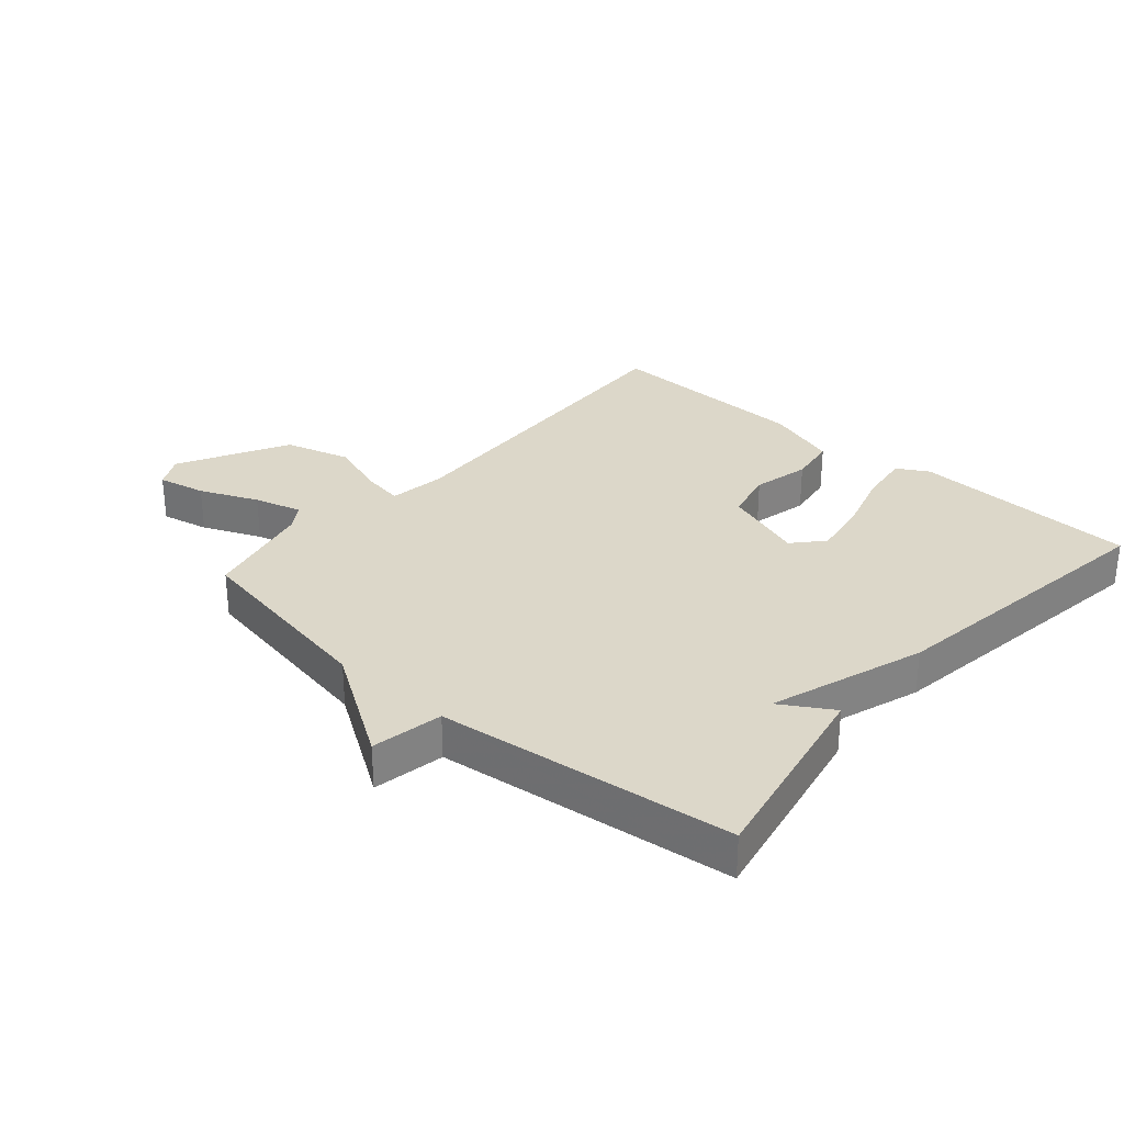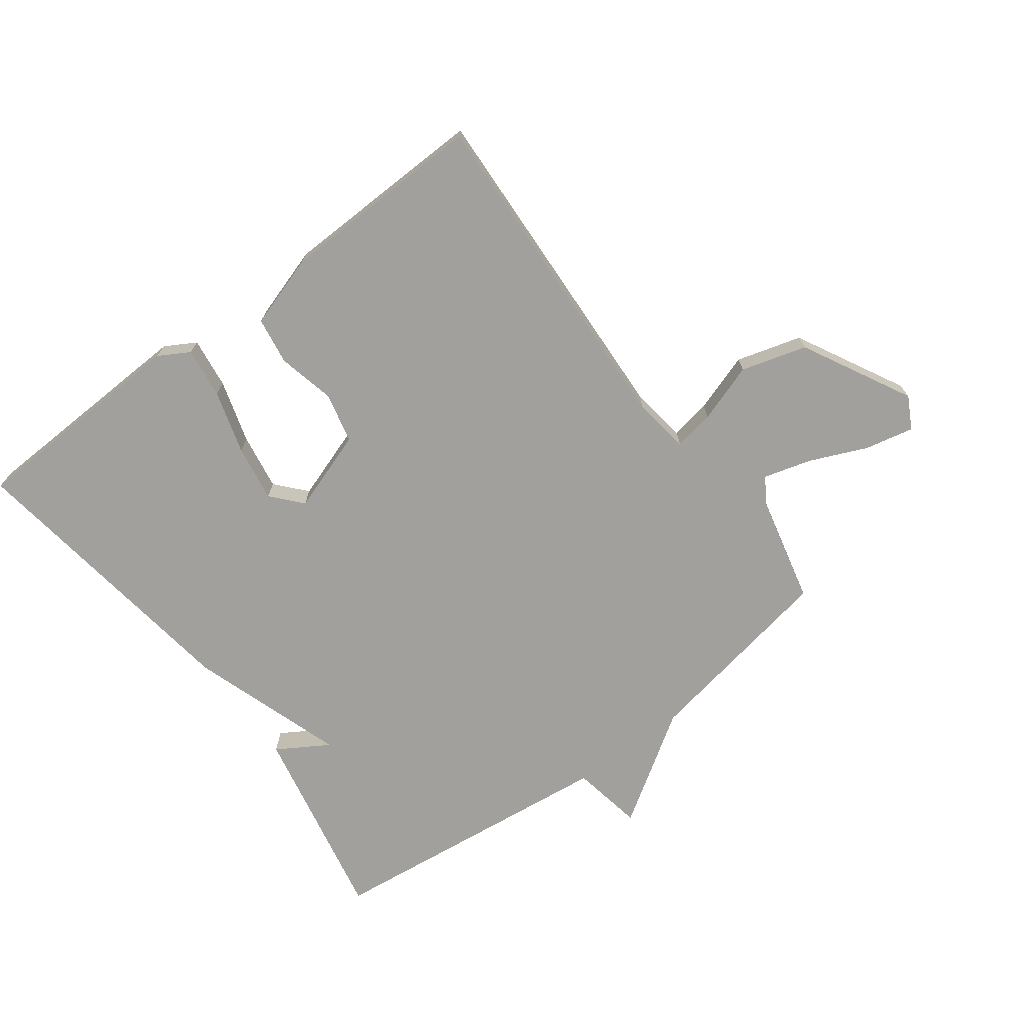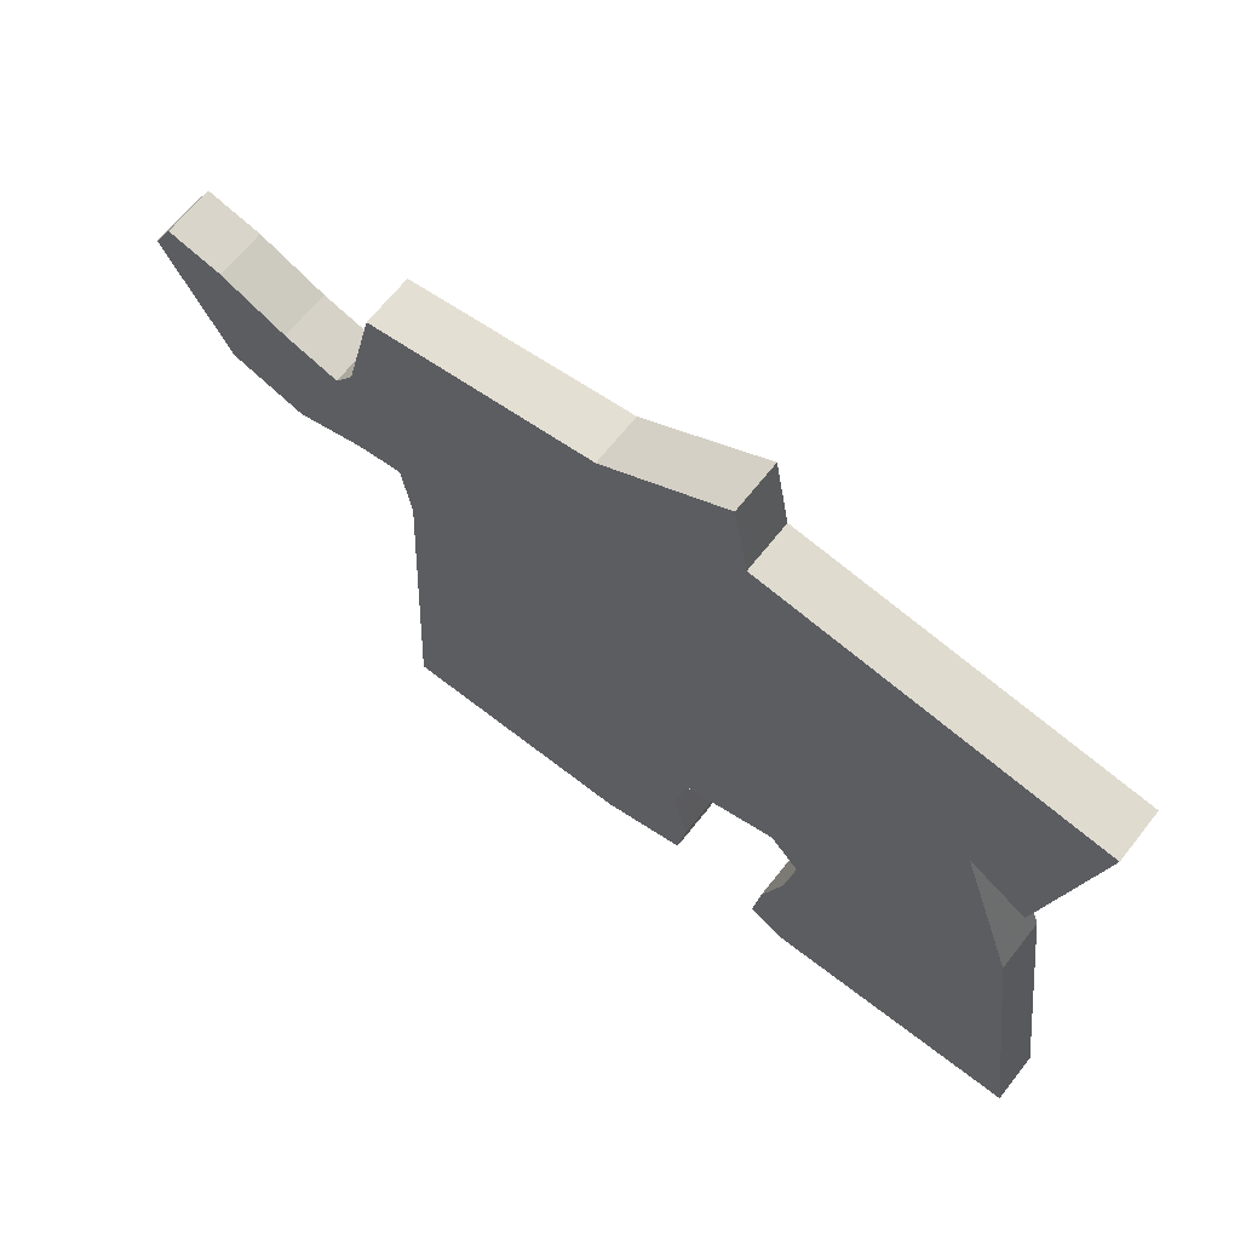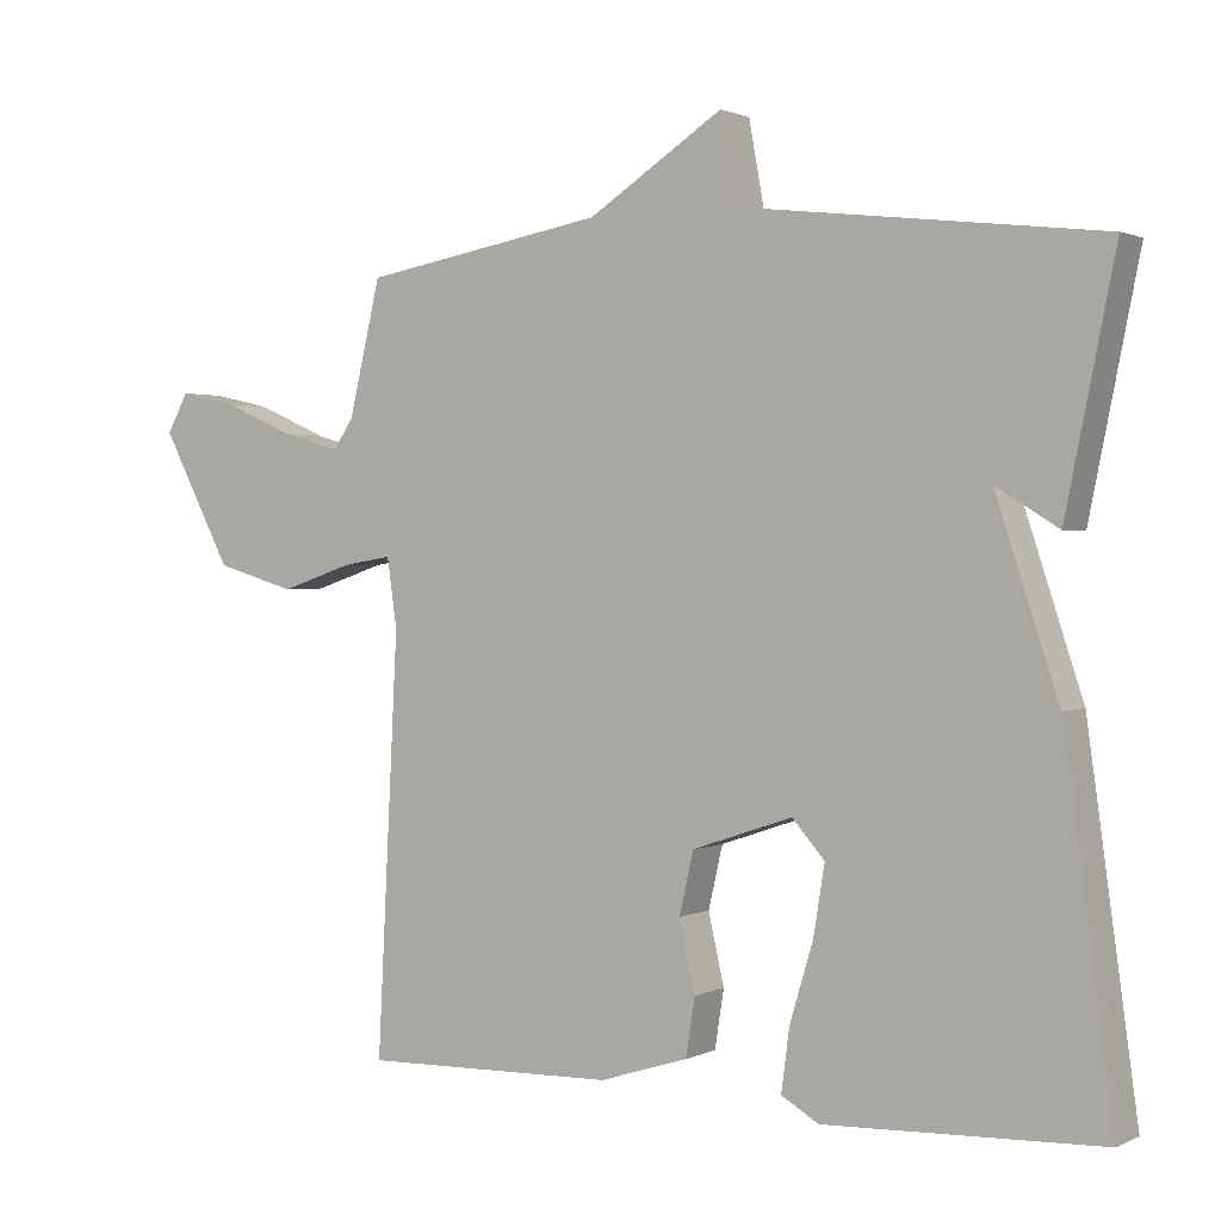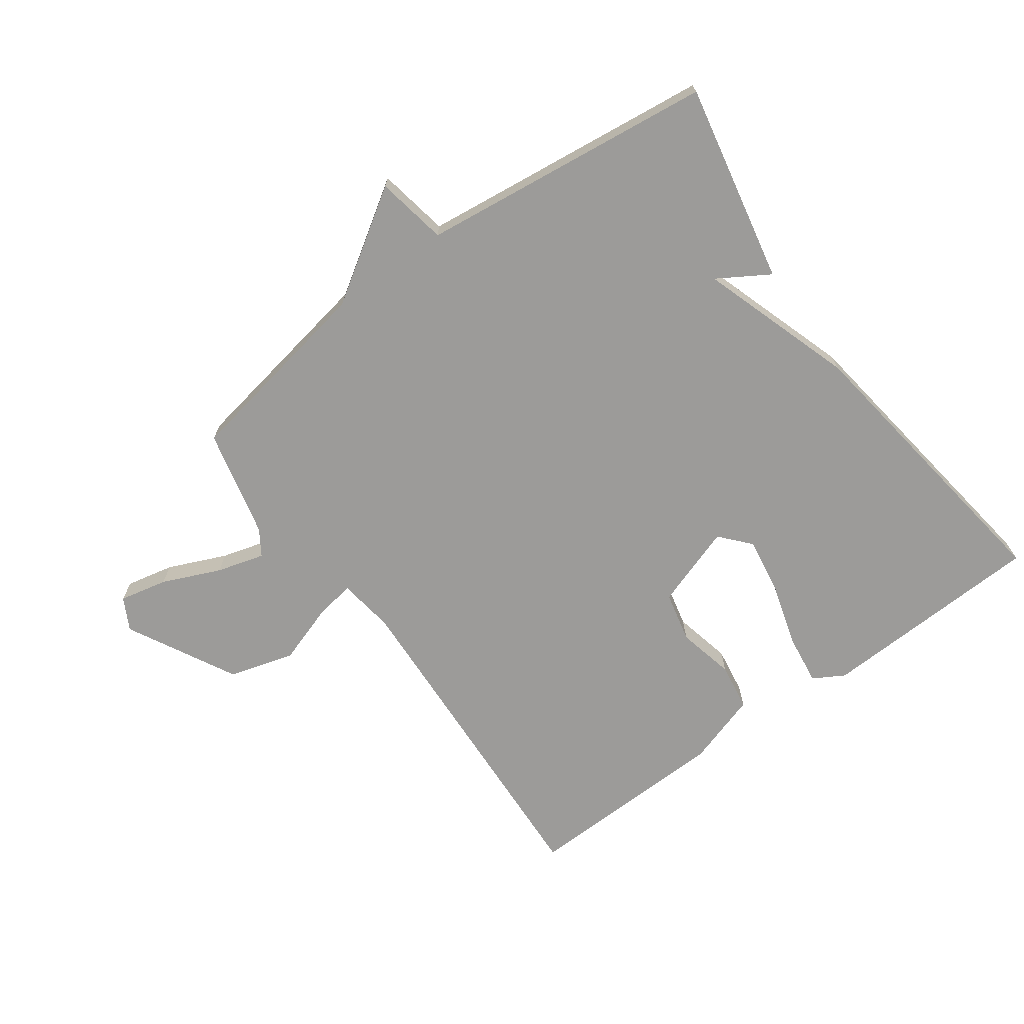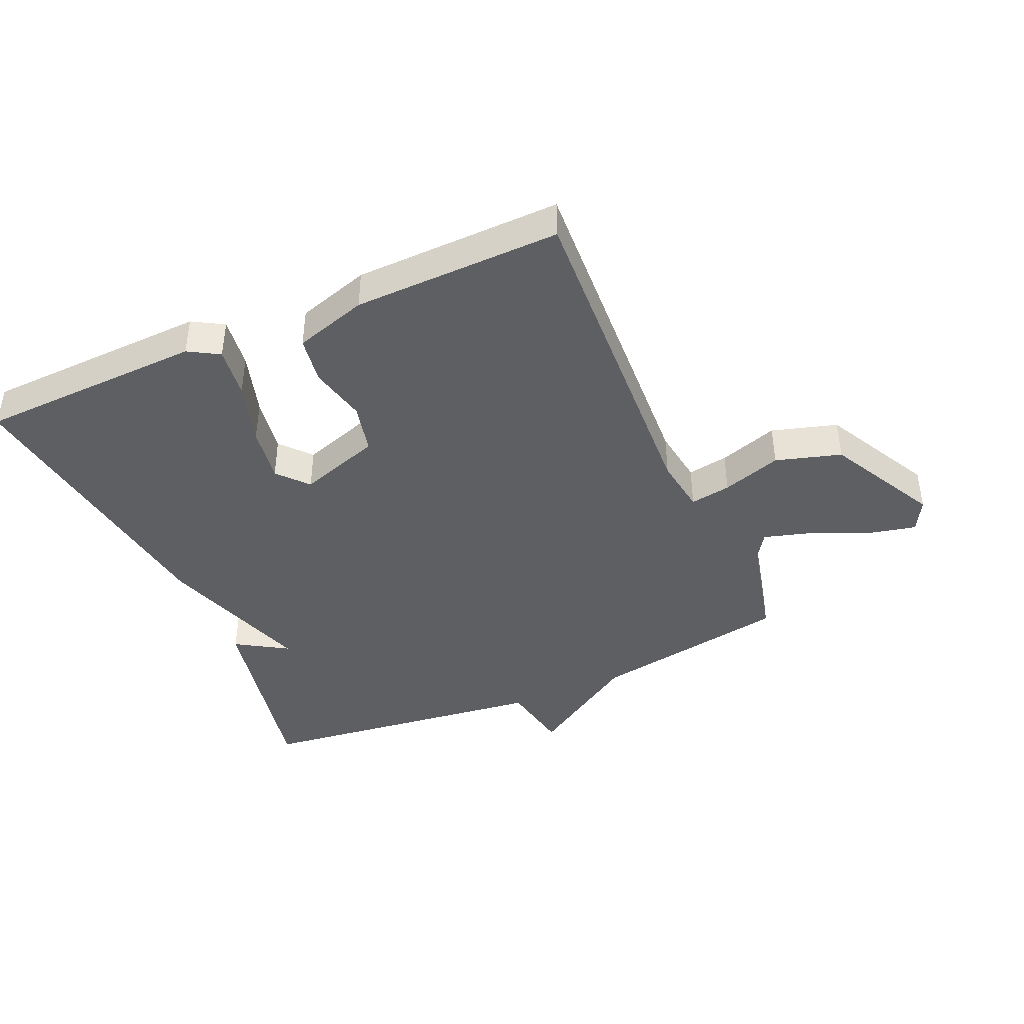
<metadata>
{"format":"obj","ext":"obj","renderer":"f3d","projection":"perspective","resolution":1024,"background":"white","views":[{"elev":30.3,"azim":41.3,"up":"+Y"},{"elev":-71.7,"azim":-143.1,"up":"+Y"},{"elev":66.9,"azim":38.4,"up":"+Z"},{"elev":1.3,"azim":31.8,"up":"+Z"},{"elev":-69.8,"azim":36.0,"up":"+Y"},{"elev":-41.9,"azim":-156.4,"up":"+Y"}]}
</metadata>
<code>
v -0.5 0.07 -0.5
v -0.472 0.07 0.053
v -0.485 0.07 0.145
v -0.551 0.07 0.134
v -0.647 0.07 0.102
v -0.753 0.07 0.133
v -0.846 0.07 0.31
v -0.818 0.07 0.362
v -0.74 0.07 0.345
v -0.646 0.07 0.304
v -0.569 0.07 0.282
v -0.542 0.07 0.323
v -0.5 0.07 0.5
v -0.178 0.07 0.557
v 0.001 0.07 0.673
v 0.022 0.07 0.557
v 0.5 0.07 0.5
v 0.434 0.07 0.176
v 0.351 0.07 0.227
v 0.434 0.07 -0.024
v 0.5 0.07 -0.5
v 0.134 0.07 -0.514
v 0.084 0.07 -0.485
v 0.095 0.07 -0.402
v 0.126 0.07 -0.299
v 0.141 0.07 -0.207
v 0.098 0.07 -0.158
v -0.035 0.07 -0.203
v -0.054 0.07 -0.285
v -0.033 0.07 -0.378
v -0.045 0.07 -0.455
v -0.163 0.07 -0.492
v -0.5 0 -0.5
v -0.472 0 0.053
v -0.485 0 0.145
v -0.551 0 0.134
v -0.647 0 0.102
v -0.753 0 0.133
v -0.846 0 0.31
v -0.818 0 0.362
v -0.74 0 0.345
v -0.646 0 0.304
v -0.569 0 0.282
v -0.542 0 0.323
v -0.5 0 0.5
v -0.178 0 0.557
v 0.001 0 0.673
v 0.022 0 0.557
v 0.5 0 0.5
v 0.434 0 0.176
v 0.351 0 0.227
v 0.434 0 -0.024
v 0.5 0 -0.5
v 0.134 0 -0.514
v 0.084 0 -0.485
v 0.095 0 -0.402
v 0.126 0 -0.299
v 0.141 0 -0.207
v 0.098 0 -0.158
v -0.035 0 -0.203
v -0.054 0 -0.285
v -0.033 0 -0.378
v -0.045 0 -0.455
v -0.163 0 -0.492
f 32 1 2
f 31 32 2
f 30 31 2
f 29 30 2
f 28 29 2 3
f 27 28 3
f 23 24 25
f 22 23 25
f 21 22 25
f 20 21 25
f 19 20 25
f 19 25 26
f 16 17 18 19
f 16 19 26 27
f 16 27 3
f 15 16 3
f 14 15 3
f 8 9 10
f 7 8 10
f 6 7 10
f 5 6 10
f 4 5 10
f 4 10 11
f 14 3 4
f 13 14 4
f 12 13 4
f 4 11 12
f 34 33 64
f 34 64 63
f 34 63 62
f 34 62 61
f 35 34 61 60
f 35 60 59
f 57 56 55
f 57 55 54
f 57 54 53
f 57 53 52
f 57 52 51
f 58 57 51
f 51 50 49 48
f 59 58 51 48
f 35 59 48
f 35 48 47
f 35 47 46
f 42 41 40
f 42 40 39
f 42 39 38
f 42 38 37
f 42 37 36
f 43 42 36
f 36 35 46
f 36 46 45
f 36 45 44
f 44 43 36
f 1 33 34 2
f 2 34 35 3
f 3 35 36 4
f 4 36 37 5
f 5 37 38 6
f 6 38 39 7
f 7 39 40 8
f 8 40 41 9
f 9 41 42 10
f 10 42 43 11
f 11 43 44 12
f 12 44 45 13
f 13 45 46 14
f 14 46 47 15
f 15 47 48 16
f 16 48 49 17
f 17 49 50 18
f 18 50 51 19
f 19 51 52 20
f 20 52 53 21
f 21 53 54 22
f 22 54 55 23
f 23 55 56 24
f 24 56 57 25
f 25 57 58 26
f 26 58 59 27
f 27 59 60 28
f 28 60 61 29
f 29 61 62 30
f 30 62 63 31
f 31 63 64 32
f 32 64 33 1

</code>
